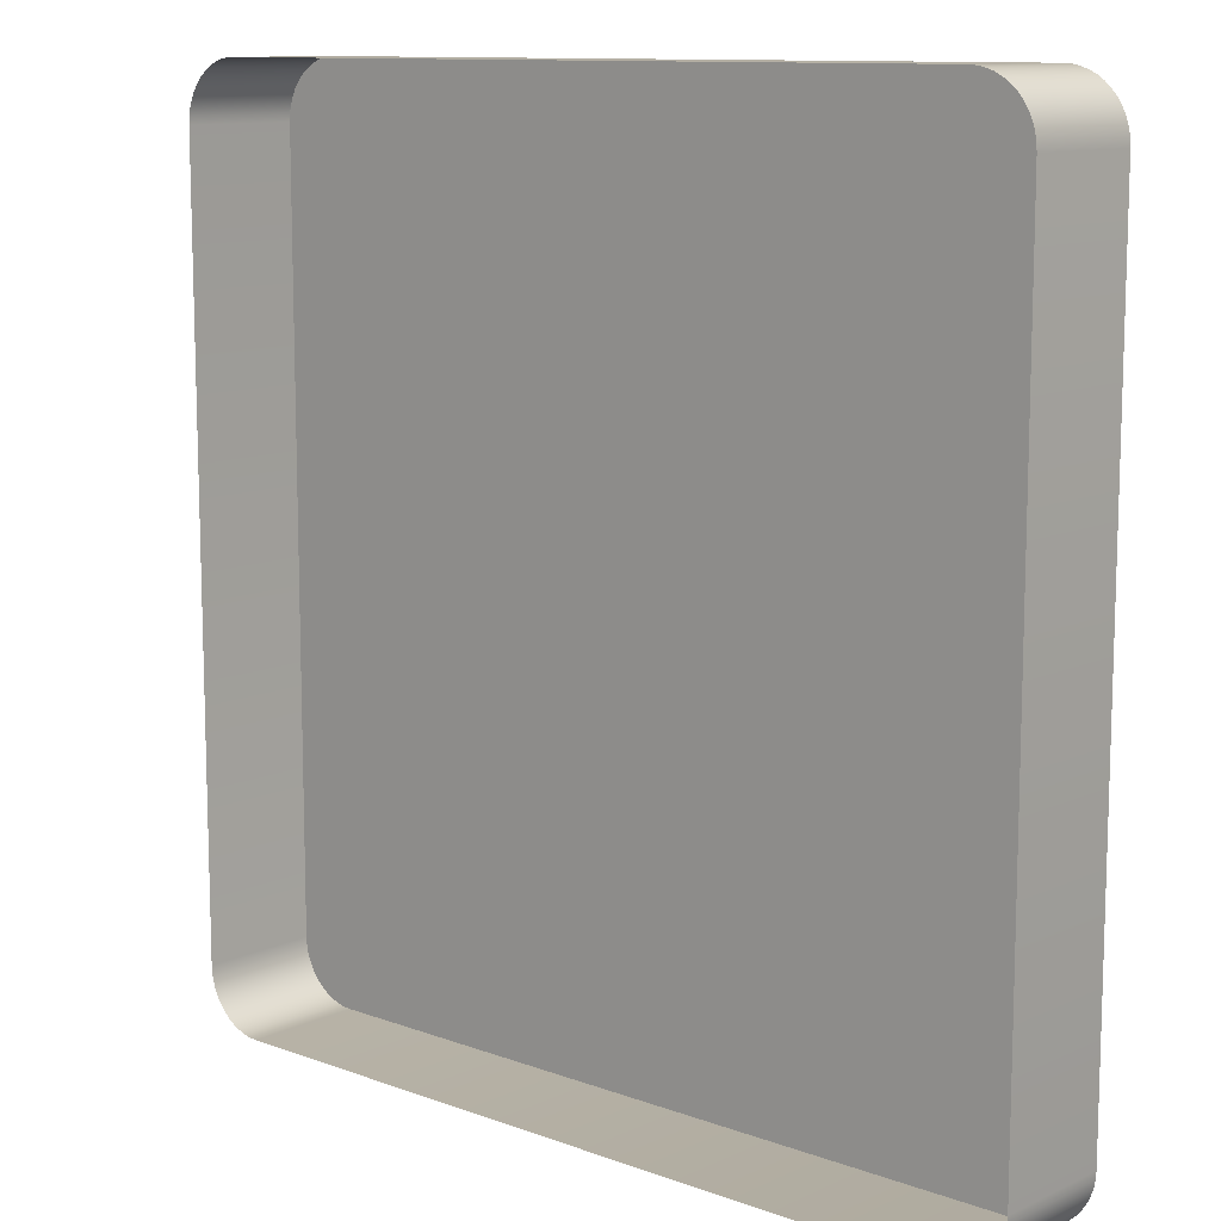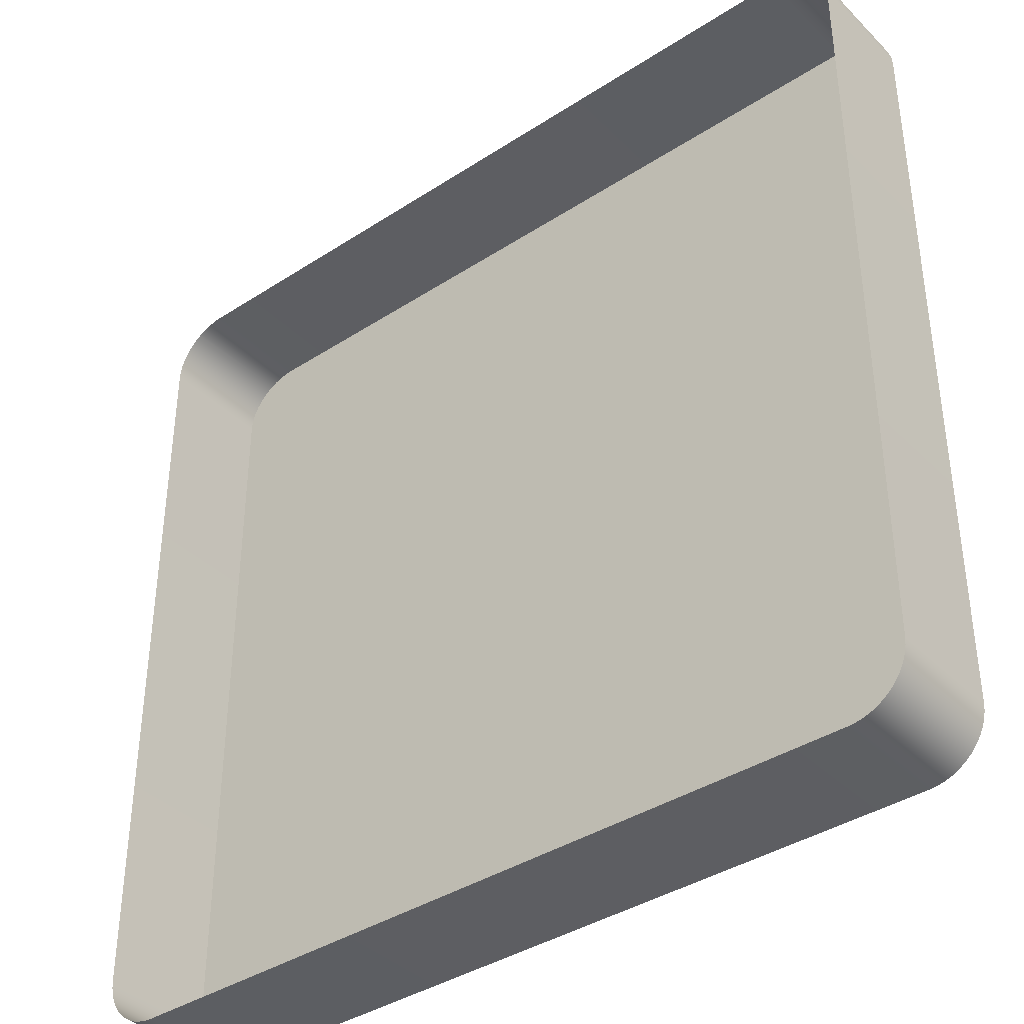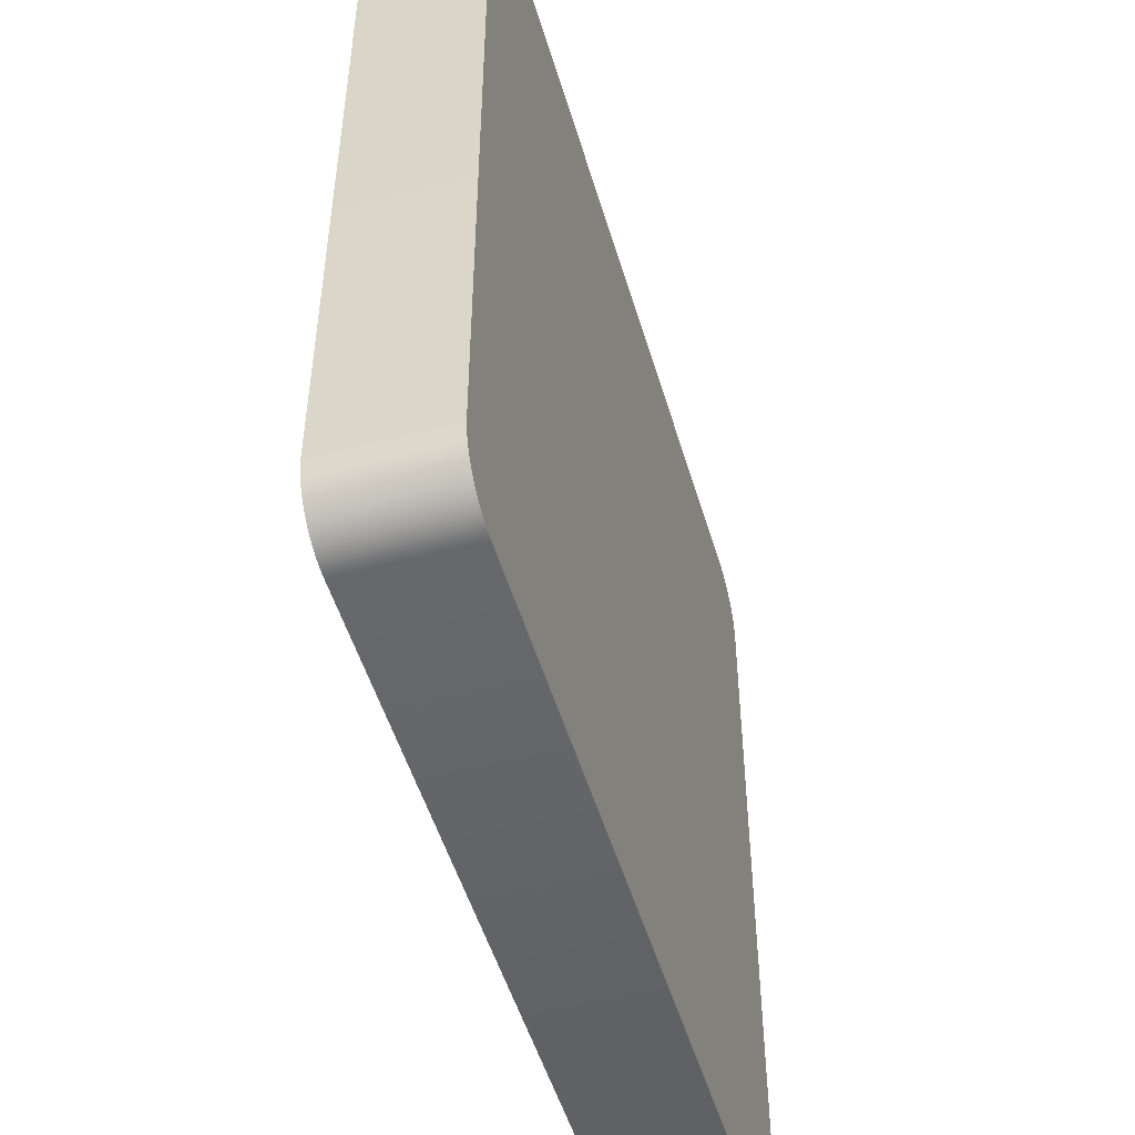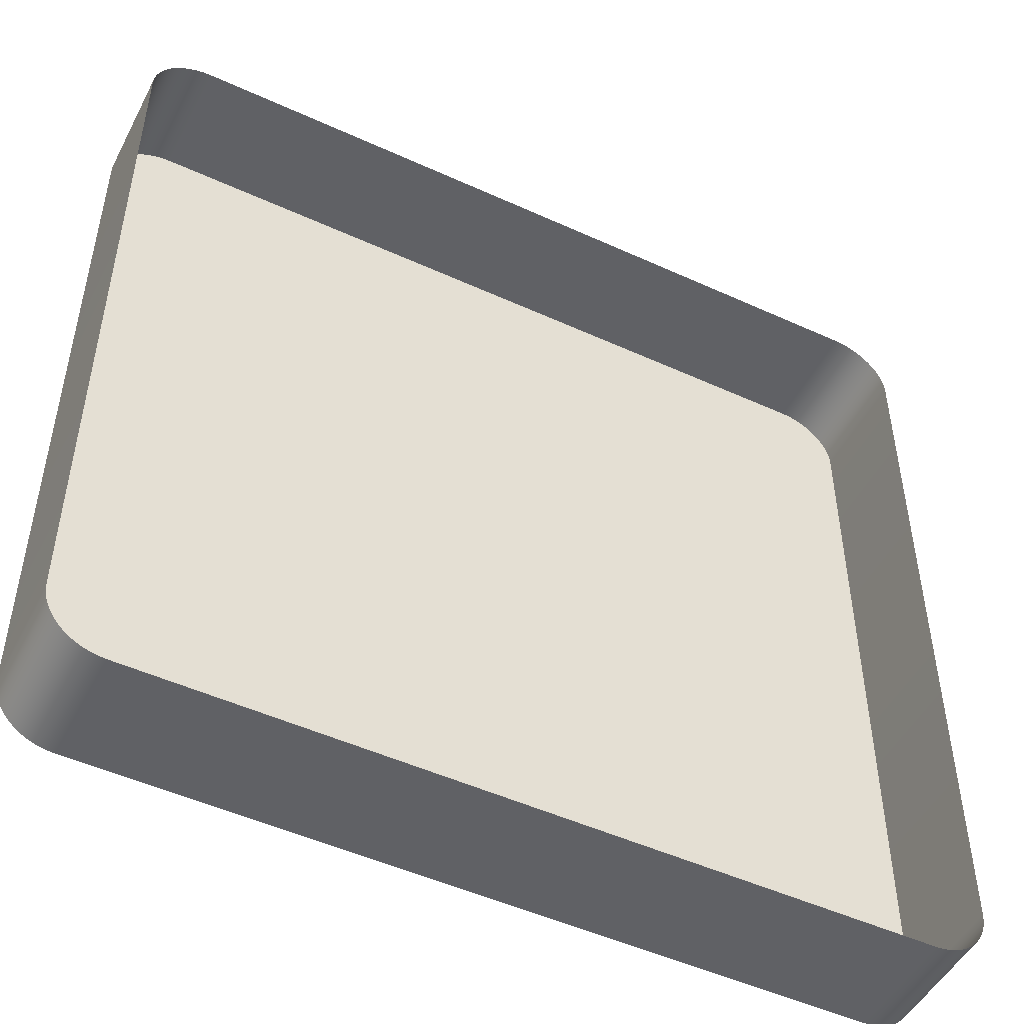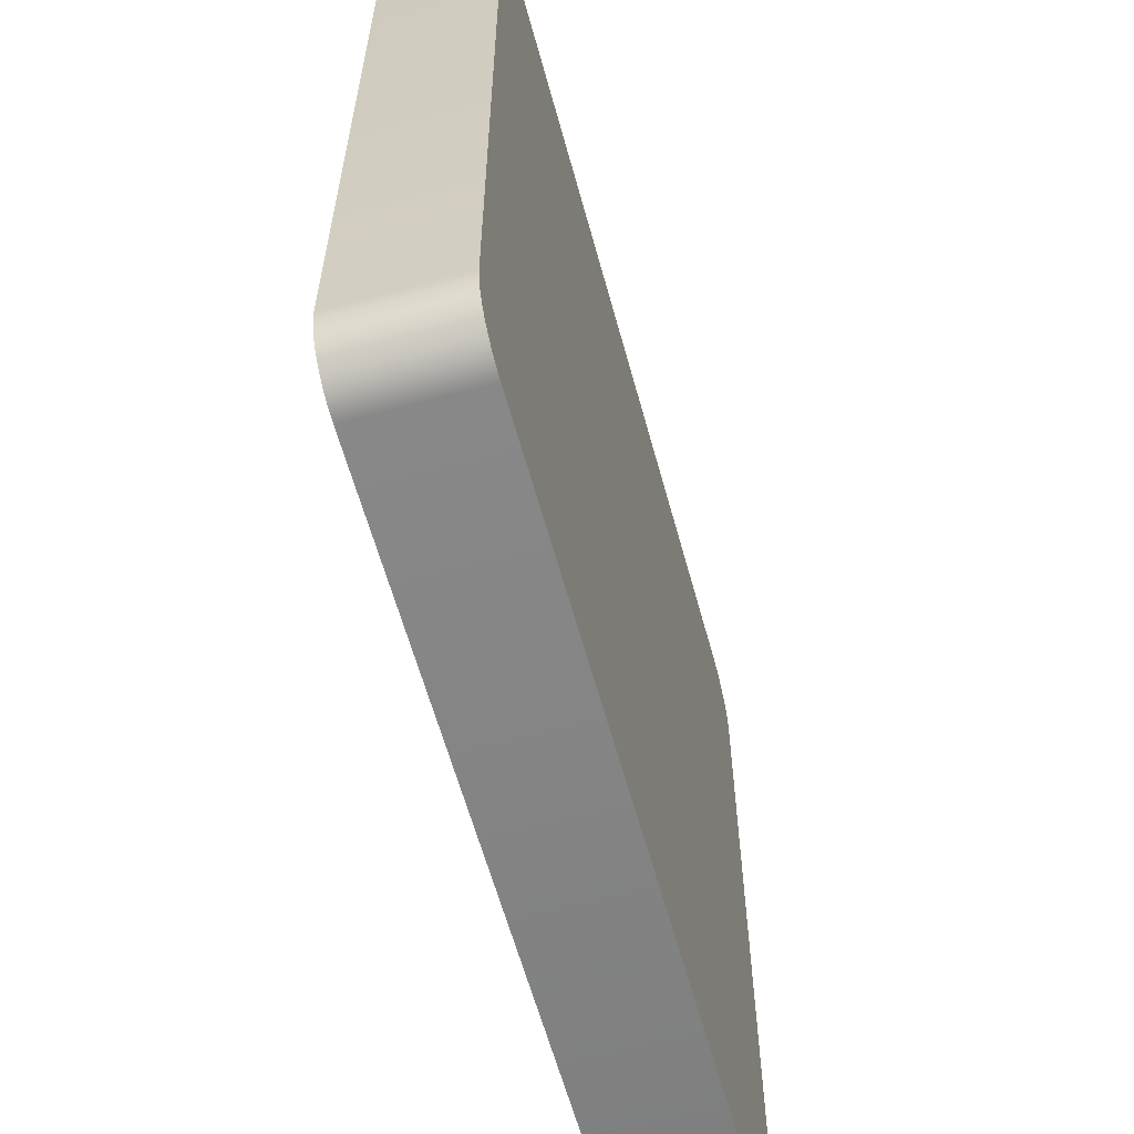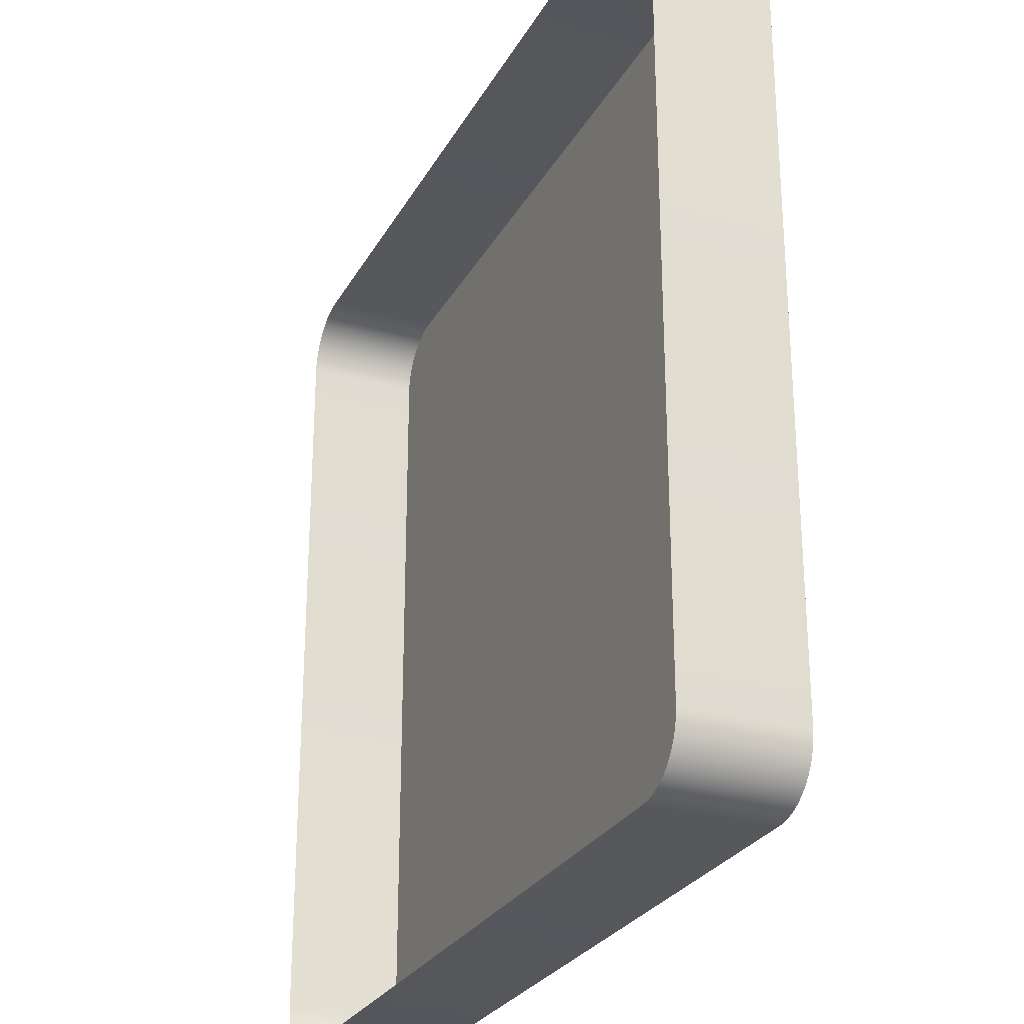
<metadata>
{"format":"obj","ext":"obj","renderer":"f3d","projection":"perspective","resolution":1024,"background":"white","views":[{"elev":11.1,"azim":41.9,"up":"+Z"},{"elev":-38.6,"azim":39.3,"up":"+Z"},{"elev":-50.8,"azim":106.3,"up":"+Z"},{"elev":-49.6,"azim":-26.8,"up":"+Z"},{"elev":-61.1,"azim":105.3,"up":"+Z"},{"elev":-27.2,"azim":66.4,"up":"+Z"}]}
</metadata>
<code>
o #ID2291
v -0.2293 0.01121 0.08492
v -0.2293 0.01121 0.05652
v -0.2293 0.01121 0.08464
v -0.2293 0.01121 0.05624
v -0.2292 0.01121 0.0852
v -0.2292 0.01121 0.05596
v -0.2291 0.01121 0.08547
v -0.2291 0.01121 0.05569
v -0.229 0.01121 0.08572
v -0.229 0.01121 0.05544
v -0.2288 0.01121 0.08596
v -0.2288 0.01121 0.0552
v -0.2286 0.01121 0.08617
v -0.2286 0.01121 0.05499
v -0.2284 0.01121 0.08636
v -0.2284 0.01121 0.0548
v -0.2282 0.01121 0.05465
v -0.2282 0.01121 0.08651
v -0.2279 0.01121 0.05452
v -0.2279 0.01121 0.08664
v -0.2277 0.01121 0.08673
v -0.2277 0.01121 0.05443
v -0.2274 0.01121 0.08679
v -0.2274 0.01121 0.05437
v -0.2271 0.01121 0.0868
v -0.2271 0.01121 0.05436
v -0.199 0.01121 0.0868
v -0.199 0.01121 0.05436
v -0.1987 0.01121 0.08679
v -0.1987 0.01121 0.05437
v -0.1984 0.01121 0.08673
v -0.1984 0.01121 0.05443
v -0.1982 0.01121 0.08664
v -0.1982 0.01121 0.05452
v -0.1979 0.01121 0.08651
v -0.1979 0.01121 0.05465
v -0.1977 0.01121 0.0548
v -0.1977 0.01121 0.08636
v -0.1975 0.01121 0.05499
v -0.1975 0.01121 0.08617
v -0.1973 0.01121 0.08596
v -0.1973 0.01121 0.0552
v -0.1971 0.01121 0.08572
v -0.1971 0.01121 0.05544
v -0.197 0.01121 0.08547
v -0.197 0.01121 0.05569
v -0.1969 0.01121 0.0852
v -0.1969 0.01121 0.05596
v -0.1968 0.01121 0.08492
v -0.1968 0.01121 0.05624
v -0.1968 0.01121 0.08464
v -0.1968 0.01121 0.05652
v -0.1968 0.006883 0.05624
v -0.1968 0.01121 0.05652
v -0.1968 0.006883 0.05652
v -0.1968 0.01121 0.05624
v -0.1969 0.006883 0.05596
v -0.1969 0.01121 0.05596
v -0.197 0.006883 0.05569
v -0.197 0.01121 0.05569
v -0.1971 0.006883 0.05544
v -0.1971 0.01121 0.05544
v -0.1973 0.006883 0.0552
v -0.1973 0.01121 0.0552
v -0.1975 0.006883 0.05499
v -0.1975 0.01121 0.05499
v -0.1977 0.01121 0.0548
v -0.1977 0.006883 0.0548
v -0.1979 0.01121 0.05465
v -0.1979 0.006883 0.05465
v -0.1982 0.01121 0.05452
v -0.1982 0.006883 0.05452
v -0.1984 0.01121 0.05443
v -0.1984 0.006883 0.05443
v -0.1987 0.01121 0.05437
v -0.1987 0.006883 0.05437
v -0.199 0.01121 0.05436
v -0.199 0.006883 0.05436
v -0.2271 0.01121 0.05436
v -0.2271 0.006883 0.05436
v -0.2274 0.01121 0.05437
v -0.2274 0.006883 0.05437
v -0.2277 0.01121 0.05443
v -0.2277 0.006883 0.05443
v -0.2279 0.01121 0.05452
v -0.2279 0.006883 0.05452
v -0.2282 0.01121 0.05465
v -0.2282 0.006883 0.05465
v -0.2284 0.01121 0.0548
v -0.2284 0.006883 0.0548
v -0.2286 0.01121 0.05499
v -0.2286 0.006883 0.05499
v -0.2288 0.006883 0.0552
v -0.2288 0.01121 0.0552
v -0.229 0.006883 0.05544
v -0.229 0.01121 0.05544
v -0.2291 0.006883 0.05569
v -0.2291 0.01121 0.05569
v -0.2292 0.006883 0.05596
v -0.2292 0.01121 0.05596
v -0.2293 0.006883 0.05624
v -0.2293 0.01121 0.05624
v -0.2293 0.006883 0.05652
v -0.2293 0.01121 0.05652
v -0.2293 0.006883 0.08464
v -0.2293 0.01121 0.08464
v -0.2293 0.006883 0.08492
v -0.2293 0.01121 0.08492
v -0.2292 0.006883 0.0852
v -0.2292 0.01121 0.0852
v -0.2291 0.006883 0.08547
v -0.2291 0.01121 0.08547
v -0.229 0.006883 0.08572
v -0.229 0.01121 0.08572
v -0.2288 0.006883 0.08596
v -0.2288 0.01121 0.08596
v -0.2286 0.006883 0.08617
v -0.2286 0.01121 0.08617
v -0.2284 0.01121 0.08636
v -0.2284 0.006883 0.08636
v -0.2282 0.01121 0.08651
v -0.2283 0.006883 0.08646
v -0.2282 0.006883 0.08651
v -0.2279 0.01121 0.08664
v -0.2279 0.006883 0.08664
v -0.2277 0.01121 0.08673
v -0.2277 0.006883 0.08673
v -0.2274 0.01121 0.08679
v -0.2274 0.006883 0.08679
v -0.2271 0.01121 0.0868
v -0.2271 0.006883 0.0868
v -0.199 0.01121 0.0868
v -0.199 0.006883 0.0868
v -0.1987 0.01121 0.08679
v -0.1987 0.006883 0.08679
v -0.1984 0.01121 0.08673
v -0.1984 0.006883 0.08673
v -0.1982 0.01121 0.08664
v -0.1982 0.006883 0.08664
v -0.1979 0.01121 0.08651
v -0.1979 0.006883 0.08651
v -0.1977 0.01121 0.08636
v -0.1977 0.006883 0.08636
v -0.1975 0.01121 0.08617
v -0.1975 0.006883 0.08617
v -0.1973 0.006883 0.08596
v -0.1973 0.01121 0.08596
v -0.1971 0.006883 0.08572
v -0.1971 0.01121 0.08572
v -0.197 0.006883 0.08547
v -0.197 0.01121 0.08547
v -0.1969 0.006883 0.0852
v -0.1969 0.01121 0.0852
v -0.1968 0.006883 0.08492
v -0.1968 0.01121 0.08492
v -0.1968 0.006883 0.08464
v -0.1968 0.01121 0.08464
f 1 2 3
f 3 2 1
f 2 1 4
f 4 1 2
f 4 1 5
f 5 1 4
f 4 5 6
f 6 5 4
f 6 5 7
f 7 5 6
f 6 7 8
f 8 7 6
f 8 7 9
f 9 7 8
f 8 9 10
f 10 9 8
f 10 9 11
f 11 9 10
f 10 11 12
f 12 11 10
f 12 11 13
f 13 11 12
f 12 13 14
f 14 13 12
f 14 13 15
f 15 13 14
f 14 15 16
f 16 15 14
f 16 15 17
f 17 15 16
f 17 15 18
f 18 15 17
f 17 18 19
f 19 18 17
f 19 18 20
f 20 18 19
f 19 20 21
f 21 20 19
f 19 21 22
f 22 21 19
f 22 21 23
f 23 21 22
f 22 23 24
f 24 23 22
f 24 23 25
f 25 23 24
f 24 25 26
f 26 25 24
f 26 25 27
f 27 25 26
f 26 27 28
f 28 27 26
f 28 27 29
f 29 27 28
f 28 29 30
f 30 29 28
f 30 29 31
f 31 29 30
f 30 31 32
f 32 31 30
f 32 31 33
f 33 31 32
f 32 33 34
f 34 33 32
f 34 33 35
f 35 33 34
f 34 35 36
f 36 35 34
f 36 35 37
f 37 35 36
f 37 35 38
f 38 35 37
f 37 38 39
f 39 38 37
f 39 38 40
f 40 38 39
f 39 40 41
f 41 40 39
f 39 41 42
f 42 41 39
f 42 41 43
f 43 41 42
f 42 43 44
f 44 43 42
f 44 43 45
f 45 43 44
f 44 45 46
f 46 45 44
f 46 45 47
f 47 45 46
f 46 47 48
f 48 47 46
f 48 47 49
f 49 47 48
f 48 49 50
f 50 49 48
f 50 49 51
f 51 49 50
f 50 51 52
f 52 51 50
f 53 54 55
f 55 54 53
f 54 53 56
f 56 53 54
f 57 56 53
f 53 56 57
f 56 57 58
f 58 57 56
f 59 58 57
f 57 58 59
f 58 59 60
f 60 59 58
f 61 60 59
f 59 60 61
f 60 61 62
f 62 61 60
f 63 62 61
f 61 62 63
f 62 63 64
f 64 63 62
f 65 64 63
f 63 64 65
f 64 65 66
f 66 65 64
f 67 65 68
f 68 65 67
f 65 67 66
f 66 67 65
f 69 68 70
f 70 68 69
f 68 69 67
f 67 69 68
f 71 70 72
f 72 70 71
f 70 71 69
f 69 71 70
f 73 72 74
f 74 72 73
f 72 73 71
f 71 73 72
f 75 74 76
f 76 74 75
f 74 75 73
f 73 75 74
f 77 76 78
f 78 76 77
f 76 77 75
f 75 77 76
f 79 78 80
f 80 78 79
f 78 79 77
f 77 79 78
f 81 80 82
f 82 80 81
f 80 81 79
f 79 81 80
f 83 82 84
f 84 82 83
f 82 83 81
f 81 83 82
f 85 84 86
f 86 84 85
f 84 85 83
f 83 85 84
f 87 86 88
f 88 86 87
f 86 87 85
f 85 87 86
f 89 88 90
f 90 88 89
f 88 89 87
f 87 89 88
f 91 90 92
f 92 90 91
f 90 91 89
f 89 91 90
f 91 93 94
f 94 93 91
f 93 91 92
f 92 91 93
f 94 95 96
f 96 95 94
f 95 94 93
f 93 94 95
f 96 97 98
f 98 97 96
f 97 96 95
f 95 96 97
f 98 99 100
f 100 99 98
f 99 98 97
f 97 98 99
f 100 101 102
f 102 101 100
f 101 100 99
f 99 100 101
f 102 103 104
f 104 103 102
f 103 102 101
f 101 102 103
f 104 105 106
f 106 105 104
f 105 104 103
f 103 104 105
f 106 107 108
f 108 107 106
f 107 106 105
f 105 106 107
f 108 109 110
f 110 109 108
f 109 108 107
f 107 108 109
f 110 111 112
f 112 111 110
f 111 110 109
f 109 110 111
f 112 113 114
f 114 113 112
f 113 112 111
f 111 112 113
f 114 115 116
f 116 115 114
f 115 114 113
f 113 114 115
f 116 117 118
f 118 117 116
f 117 116 115
f 115 116 117
f 119 117 120
f 120 117 119
f 117 119 118
f 118 119 117
f 121 122 123
f 123 122 121
f 122 121 120
f 120 121 122
f 120 121 119
f 119 121 120
f 124 123 125
f 125 123 124
f 123 124 121
f 121 124 123
f 126 125 127
f 127 125 126
f 125 126 124
f 124 126 125
f 128 127 129
f 129 127 128
f 127 128 126
f 126 128 127
f 130 129 131
f 131 129 130
f 129 130 128
f 128 130 129
f 132 131 133
f 133 131 132
f 131 132 130
f 130 132 131
f 134 133 135
f 135 133 134
f 133 134 132
f 132 134 133
f 136 135 137
f 137 135 136
f 135 136 134
f 134 136 135
f 138 137 139
f 139 137 138
f 137 138 136
f 136 138 137
f 140 139 141
f 141 139 140
f 139 140 138
f 138 140 139
f 142 141 143
f 143 141 142
f 141 142 140
f 140 142 141
f 144 143 145
f 145 143 144
f 143 144 142
f 142 144 143
f 146 144 145
f 145 144 146
f 144 146 147
f 147 146 144
f 148 147 146
f 146 147 148
f 147 148 149
f 149 148 147
f 150 149 148
f 148 149 150
f 149 150 151
f 151 150 149
f 152 151 150
f 150 151 152
f 151 152 153
f 153 152 151
f 154 153 152
f 152 153 154
f 153 154 155
f 155 154 153
f 156 155 154
f 154 155 156
f 155 156 157
f 157 156 155
f 55 157 156
f 156 157 55
f 157 55 54
f 54 55 157

</code>
